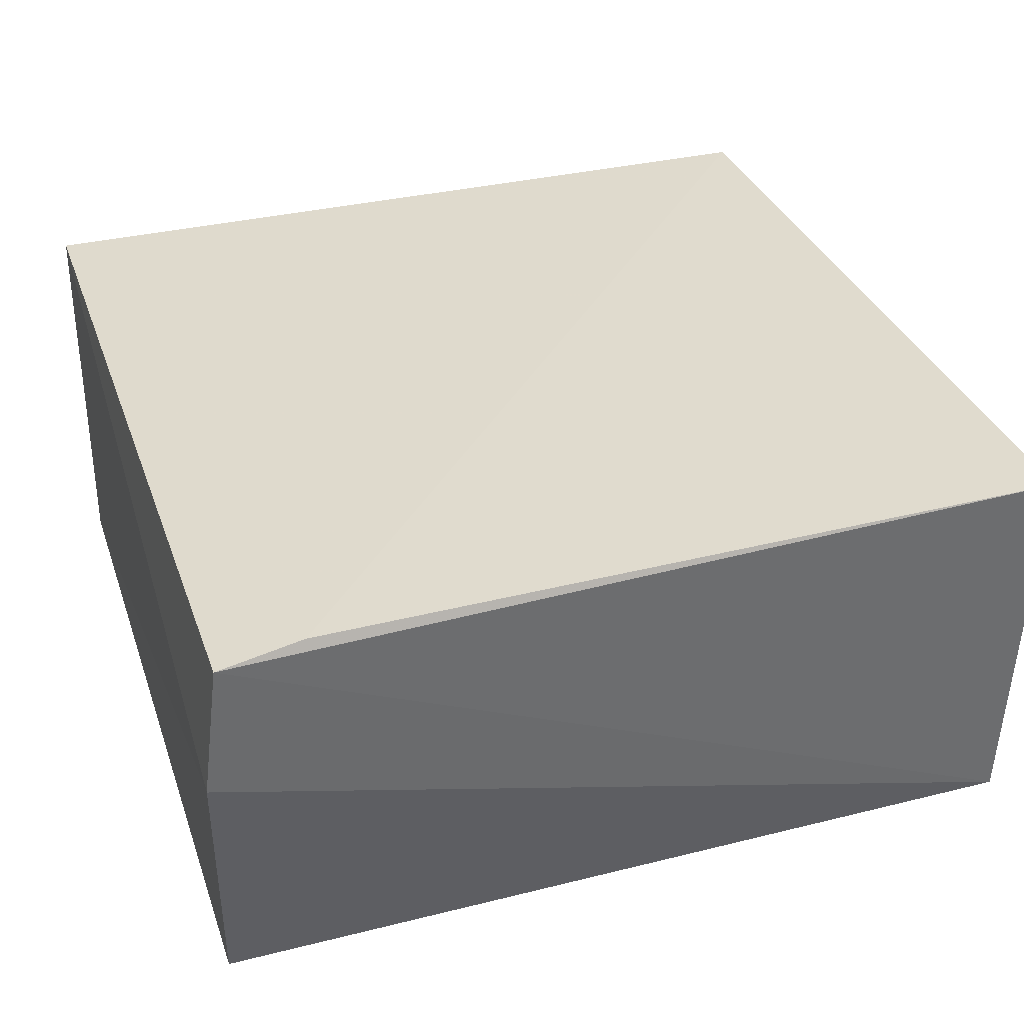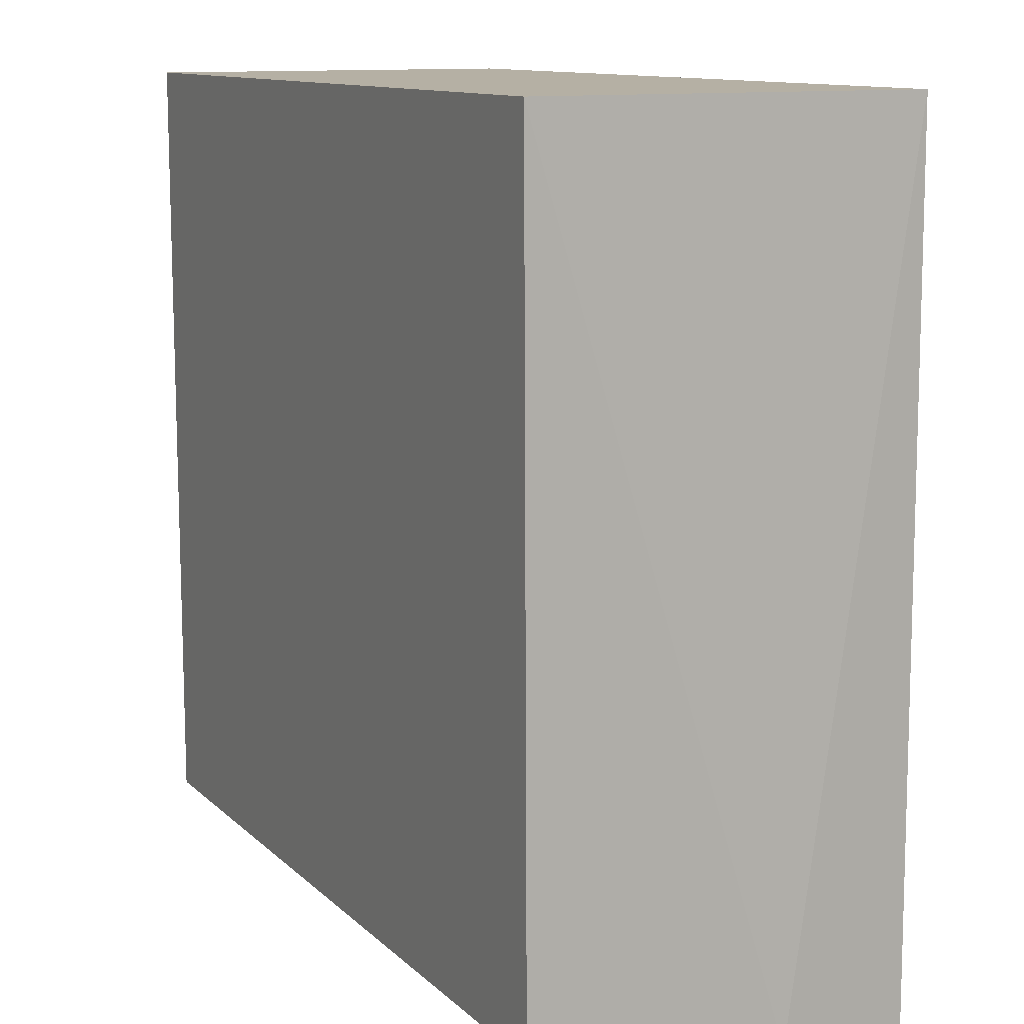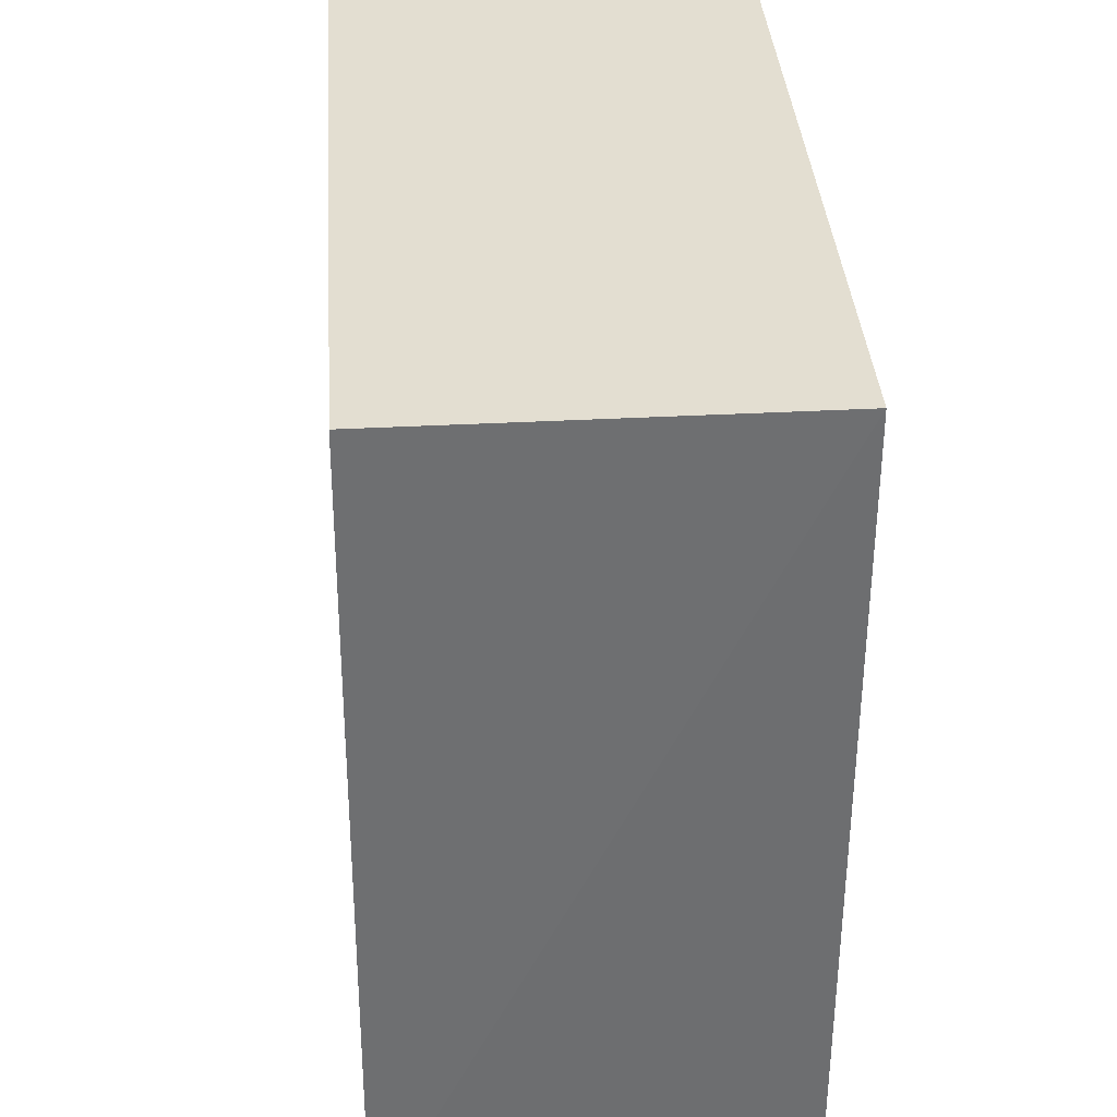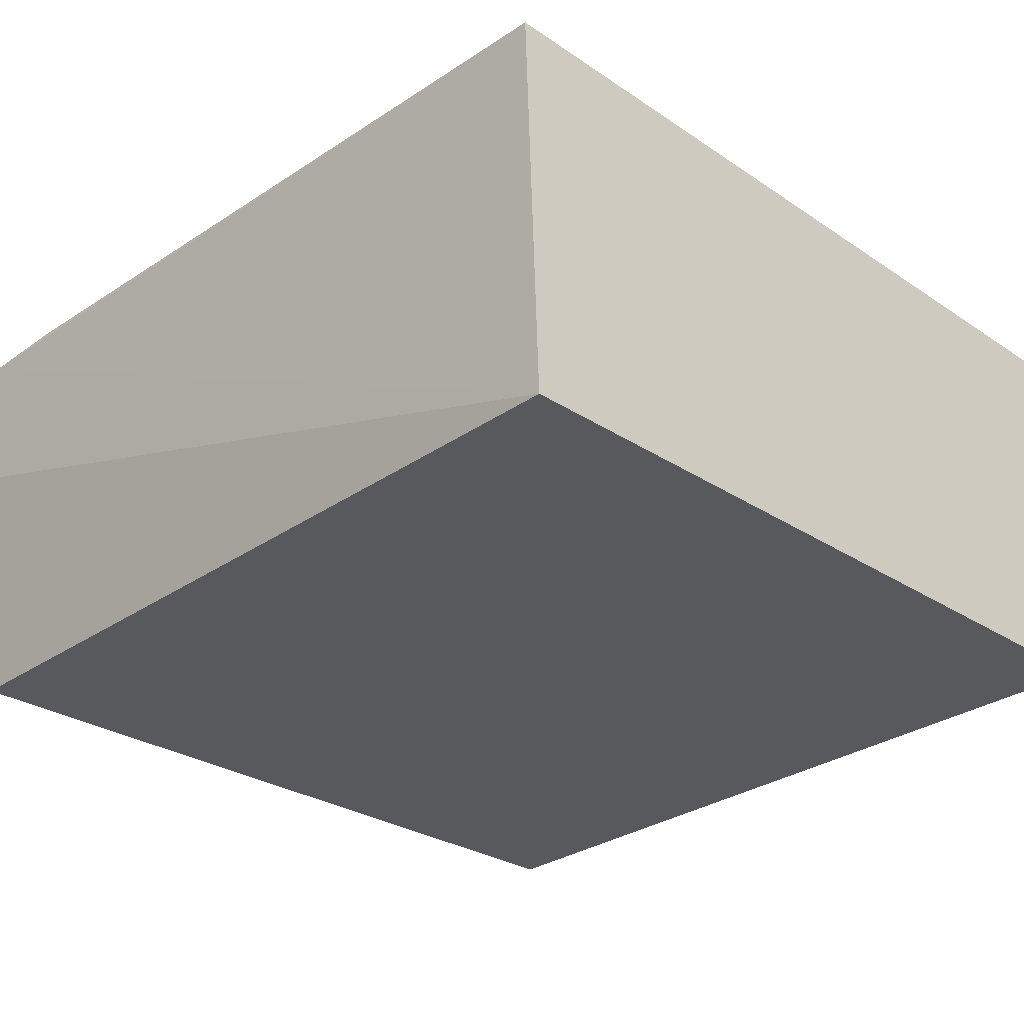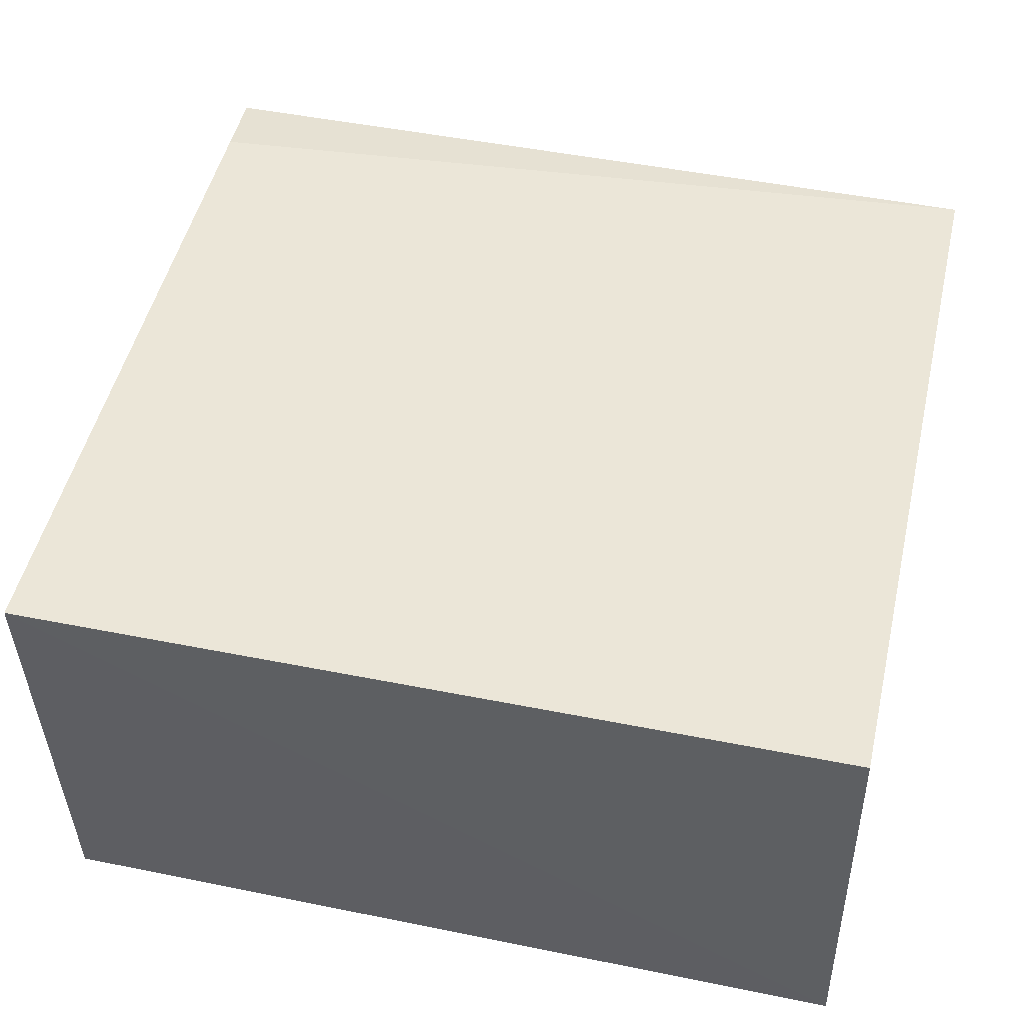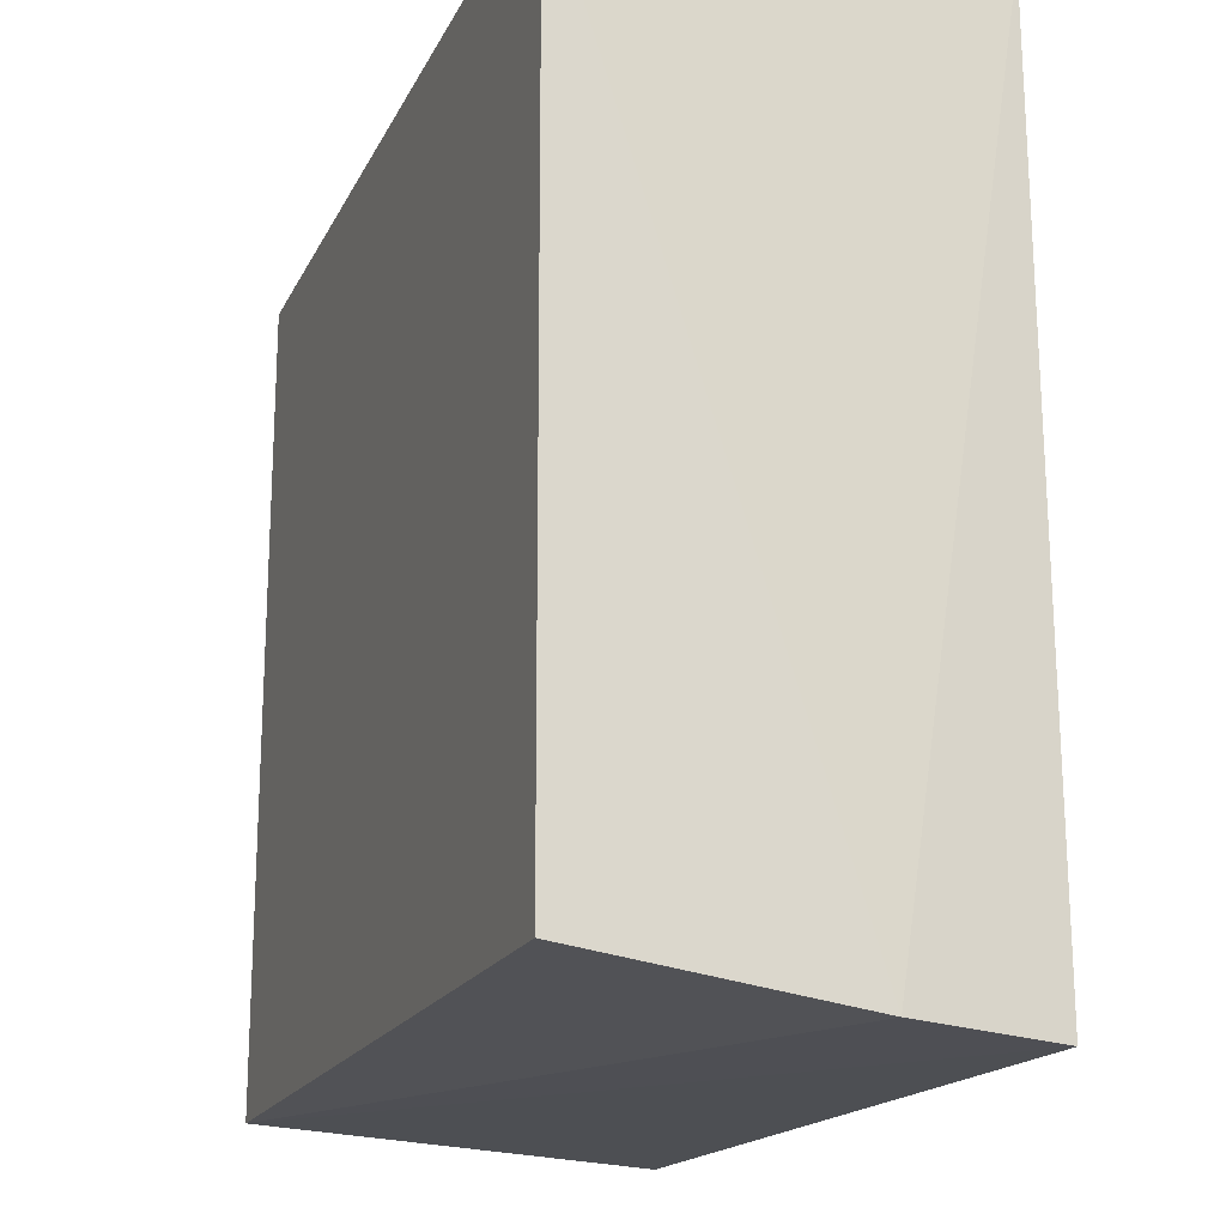
<metadata>
{"format":"obj","ext":"obj","renderer":"f3d","projection":"perspective","resolution":1024,"background":"white","views":[{"elev":33.9,"azim":161.8,"up":"+Y"},{"elev":11.6,"azim":62.6,"up":"+Z"},{"elev":36.1,"azim":-94.0,"up":"+Z"},{"elev":-29.4,"azim":-133.9,"up":"+Y"},{"elev":45.4,"azim":-76.8,"up":"+Y"},{"elev":-19.1,"azim":70.4,"up":"+Z"}]}
</metadata>
<code>
v 0.1477 0.05045 -0.2348
v 0.1502 0.05024 -0.4857
v 0.1485 0.1724 -0.4996
v -0.1099 0.1717 -0.2348
v -0.1099 0.05045 -0.4829
v 0.1477 0.1717 -0.2348
v -0.1099 0.05045 -0.2348
v 0.1532 0.1292 -0.497
v -0.1118 0.1732 -0.4895
v 0.1223 0.1757 -0.497
f 6 4 1
f 7 5 2
f 7 2 1
f 7 1 4
f 8 5 3
f 8 2 5
f 8 3 6
f 8 6 1
f 8 1 2
f 9 3 5
f 9 7 4
f 9 5 7
f 10 6 3
f 10 3 9
f 10 9 4
f 10 4 6

</code>
